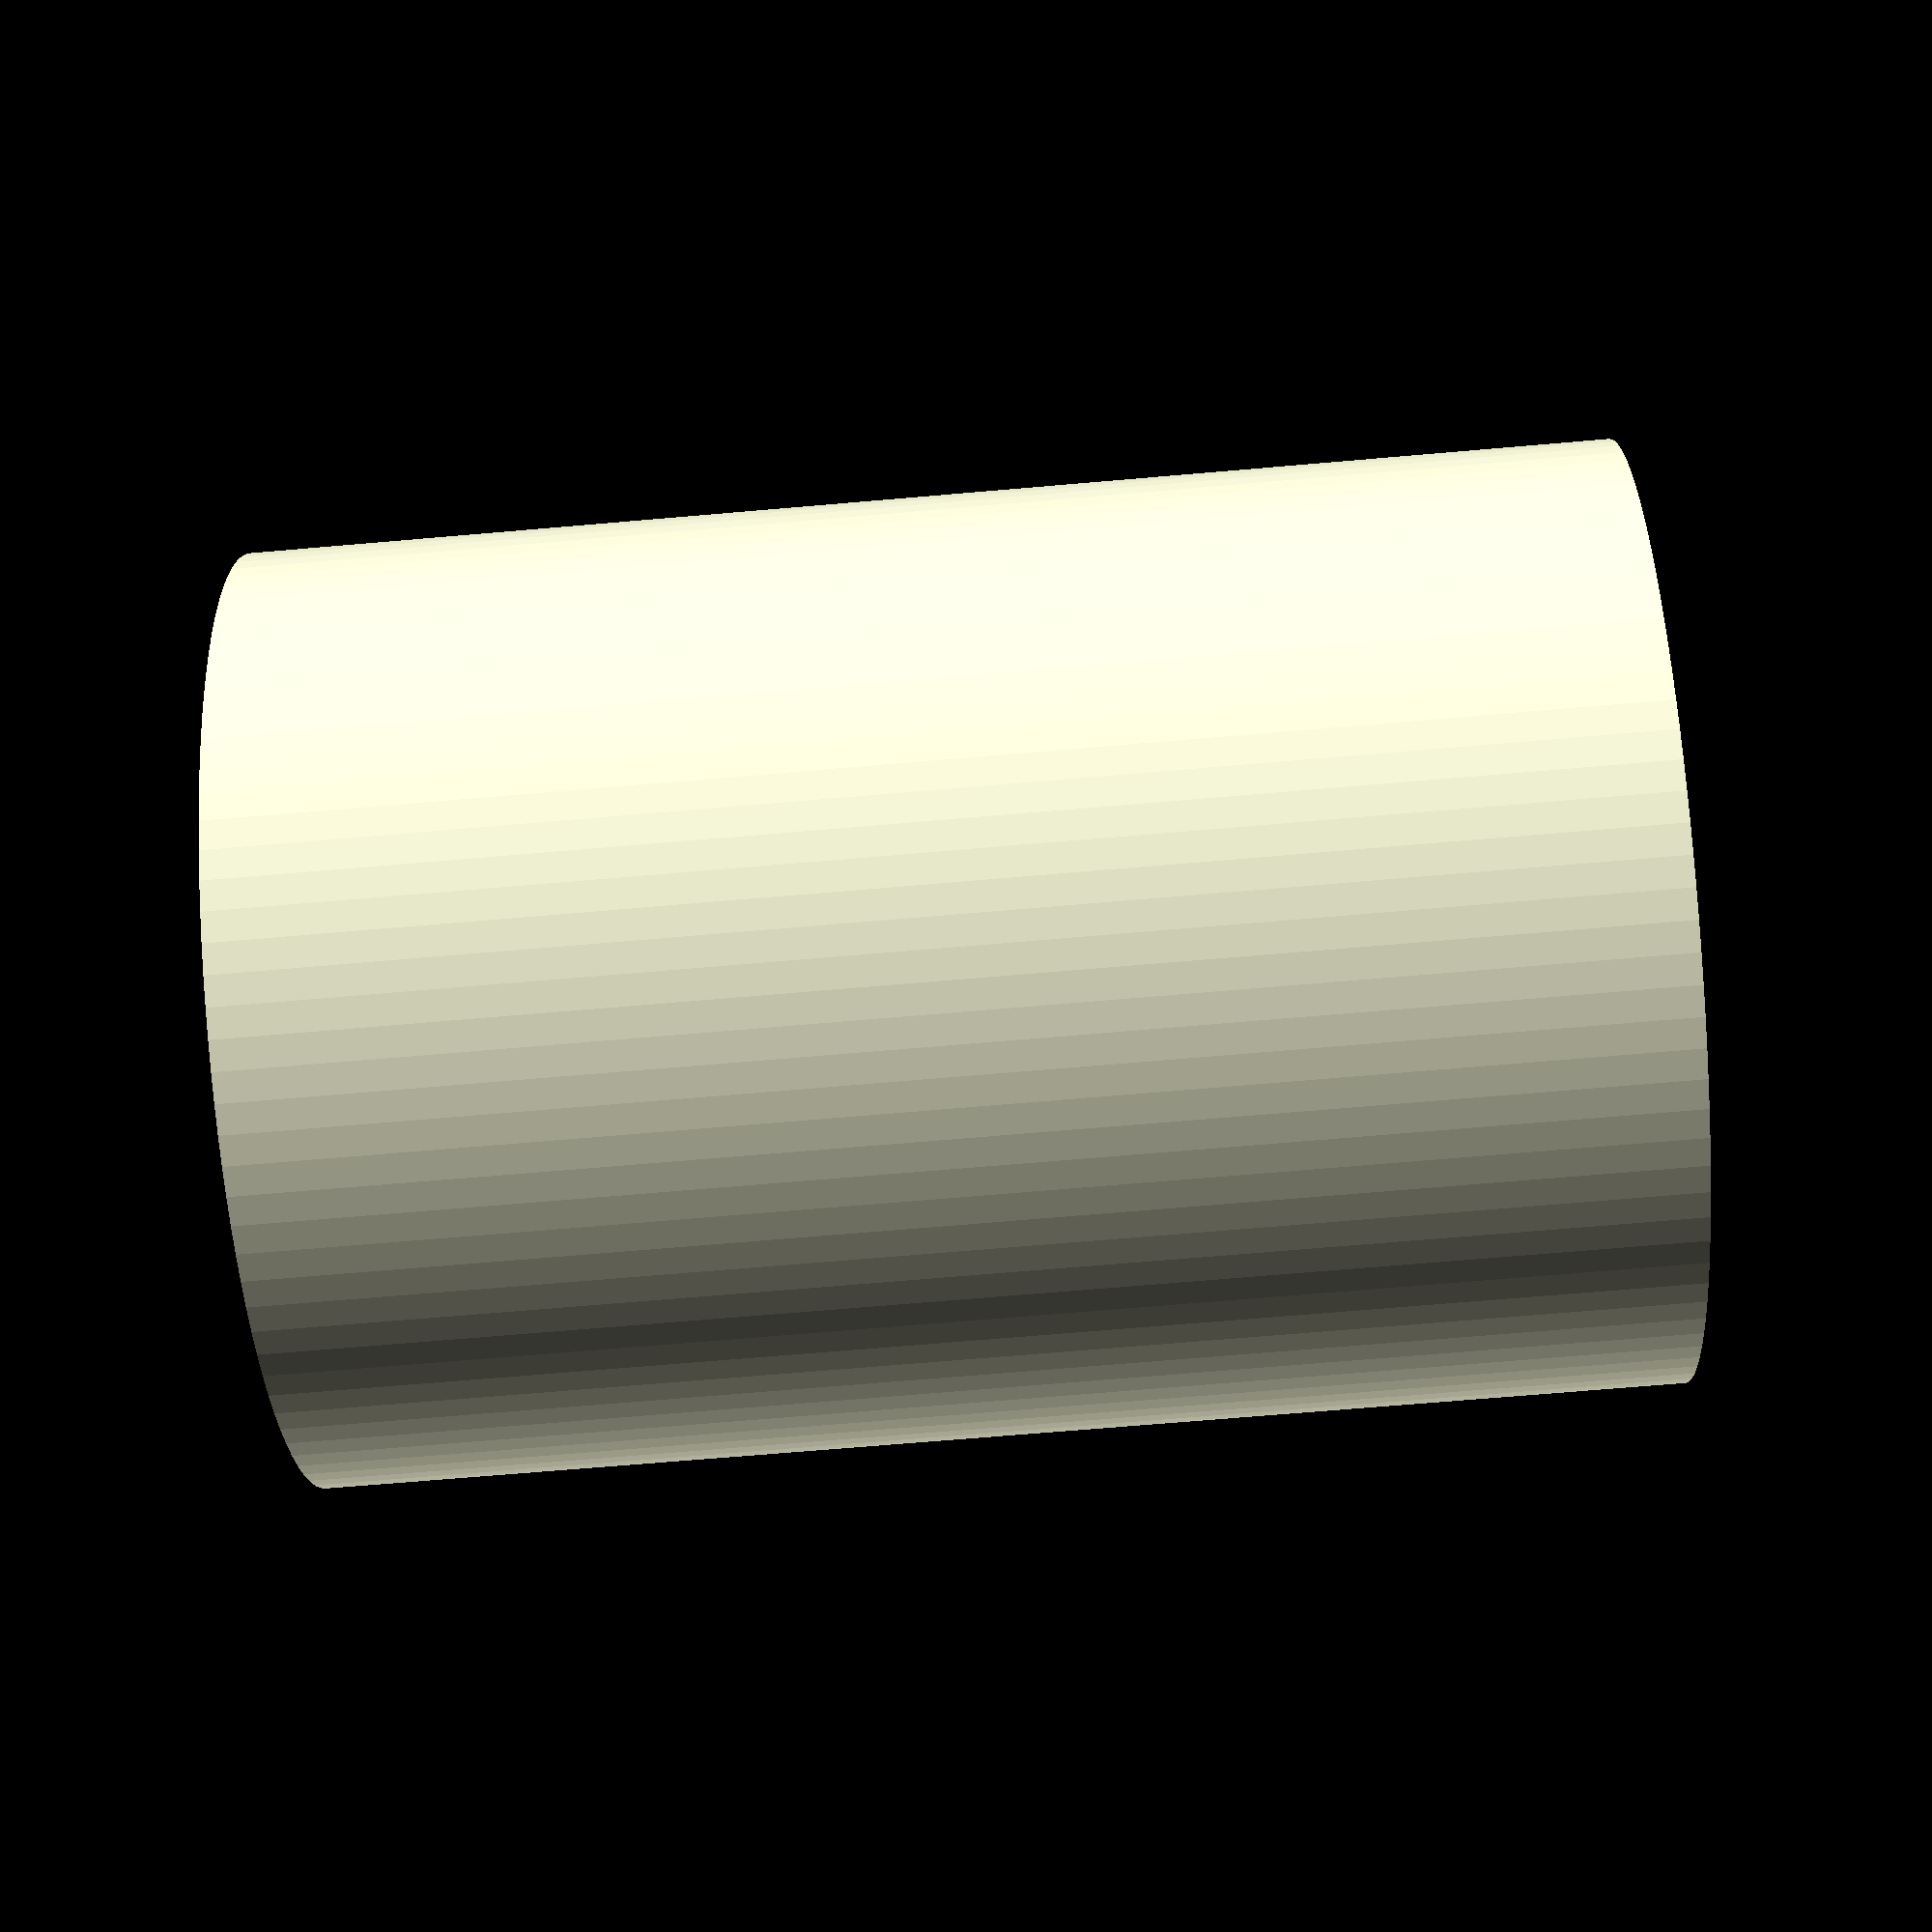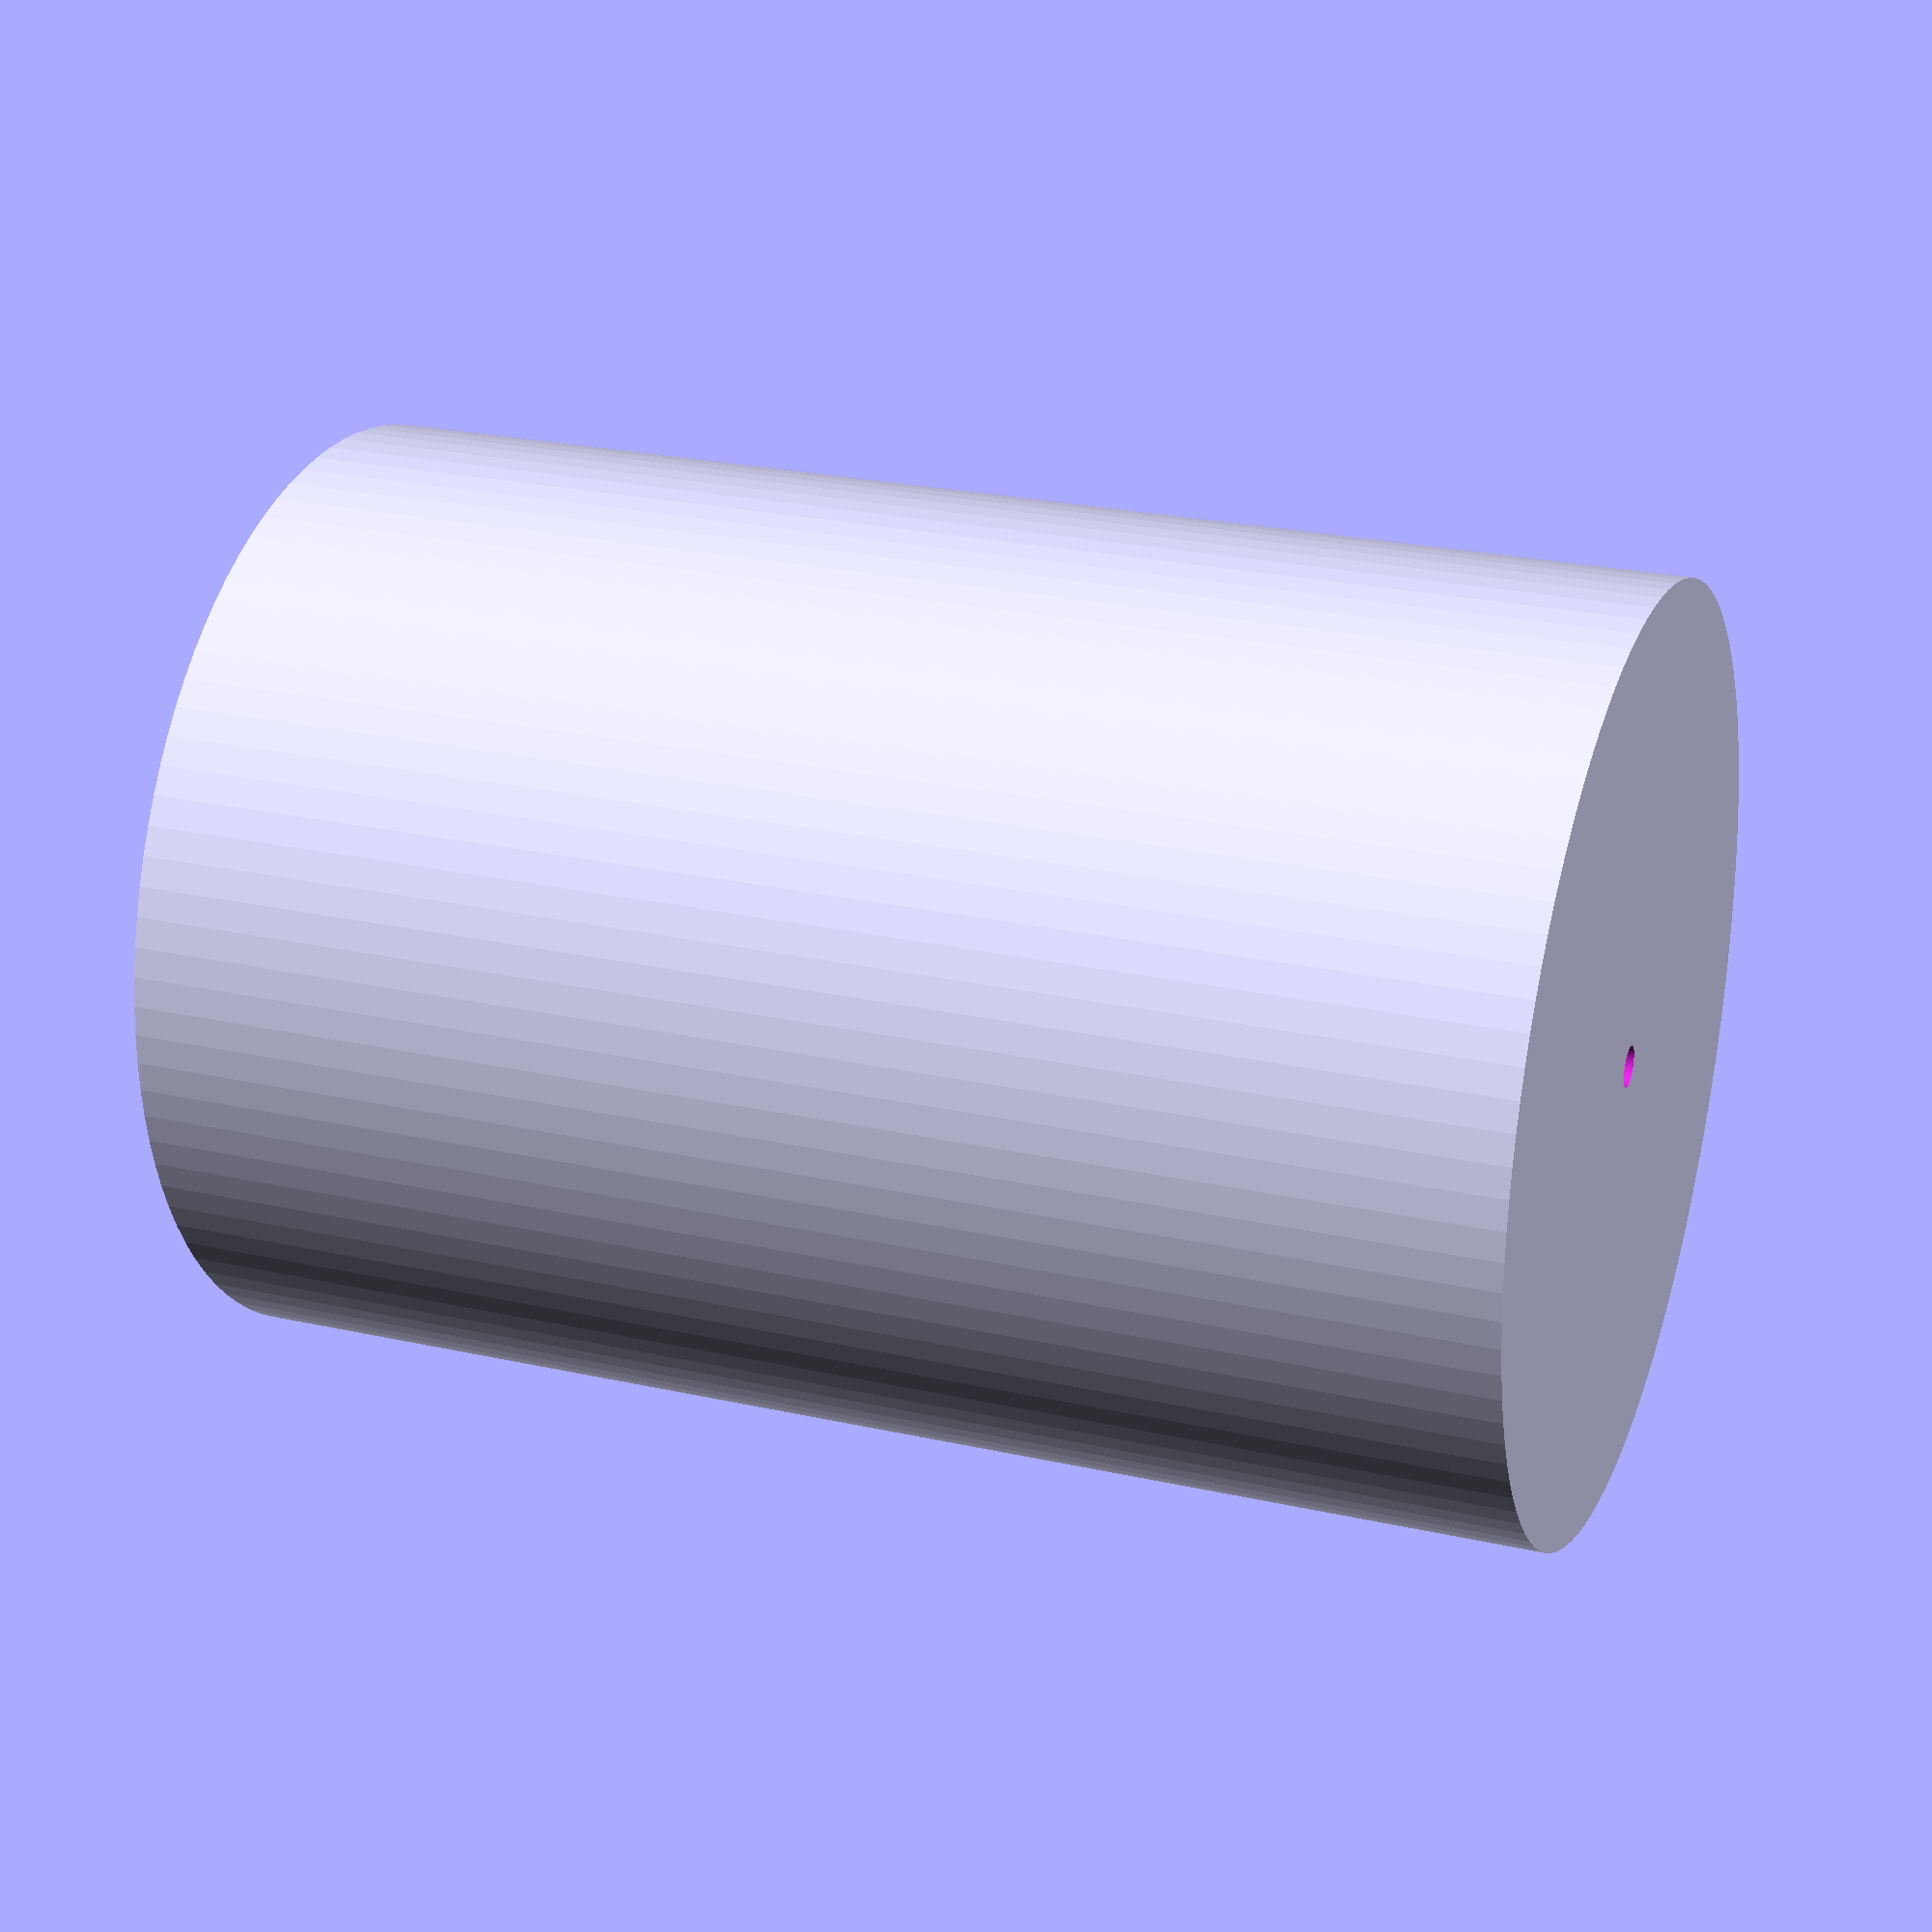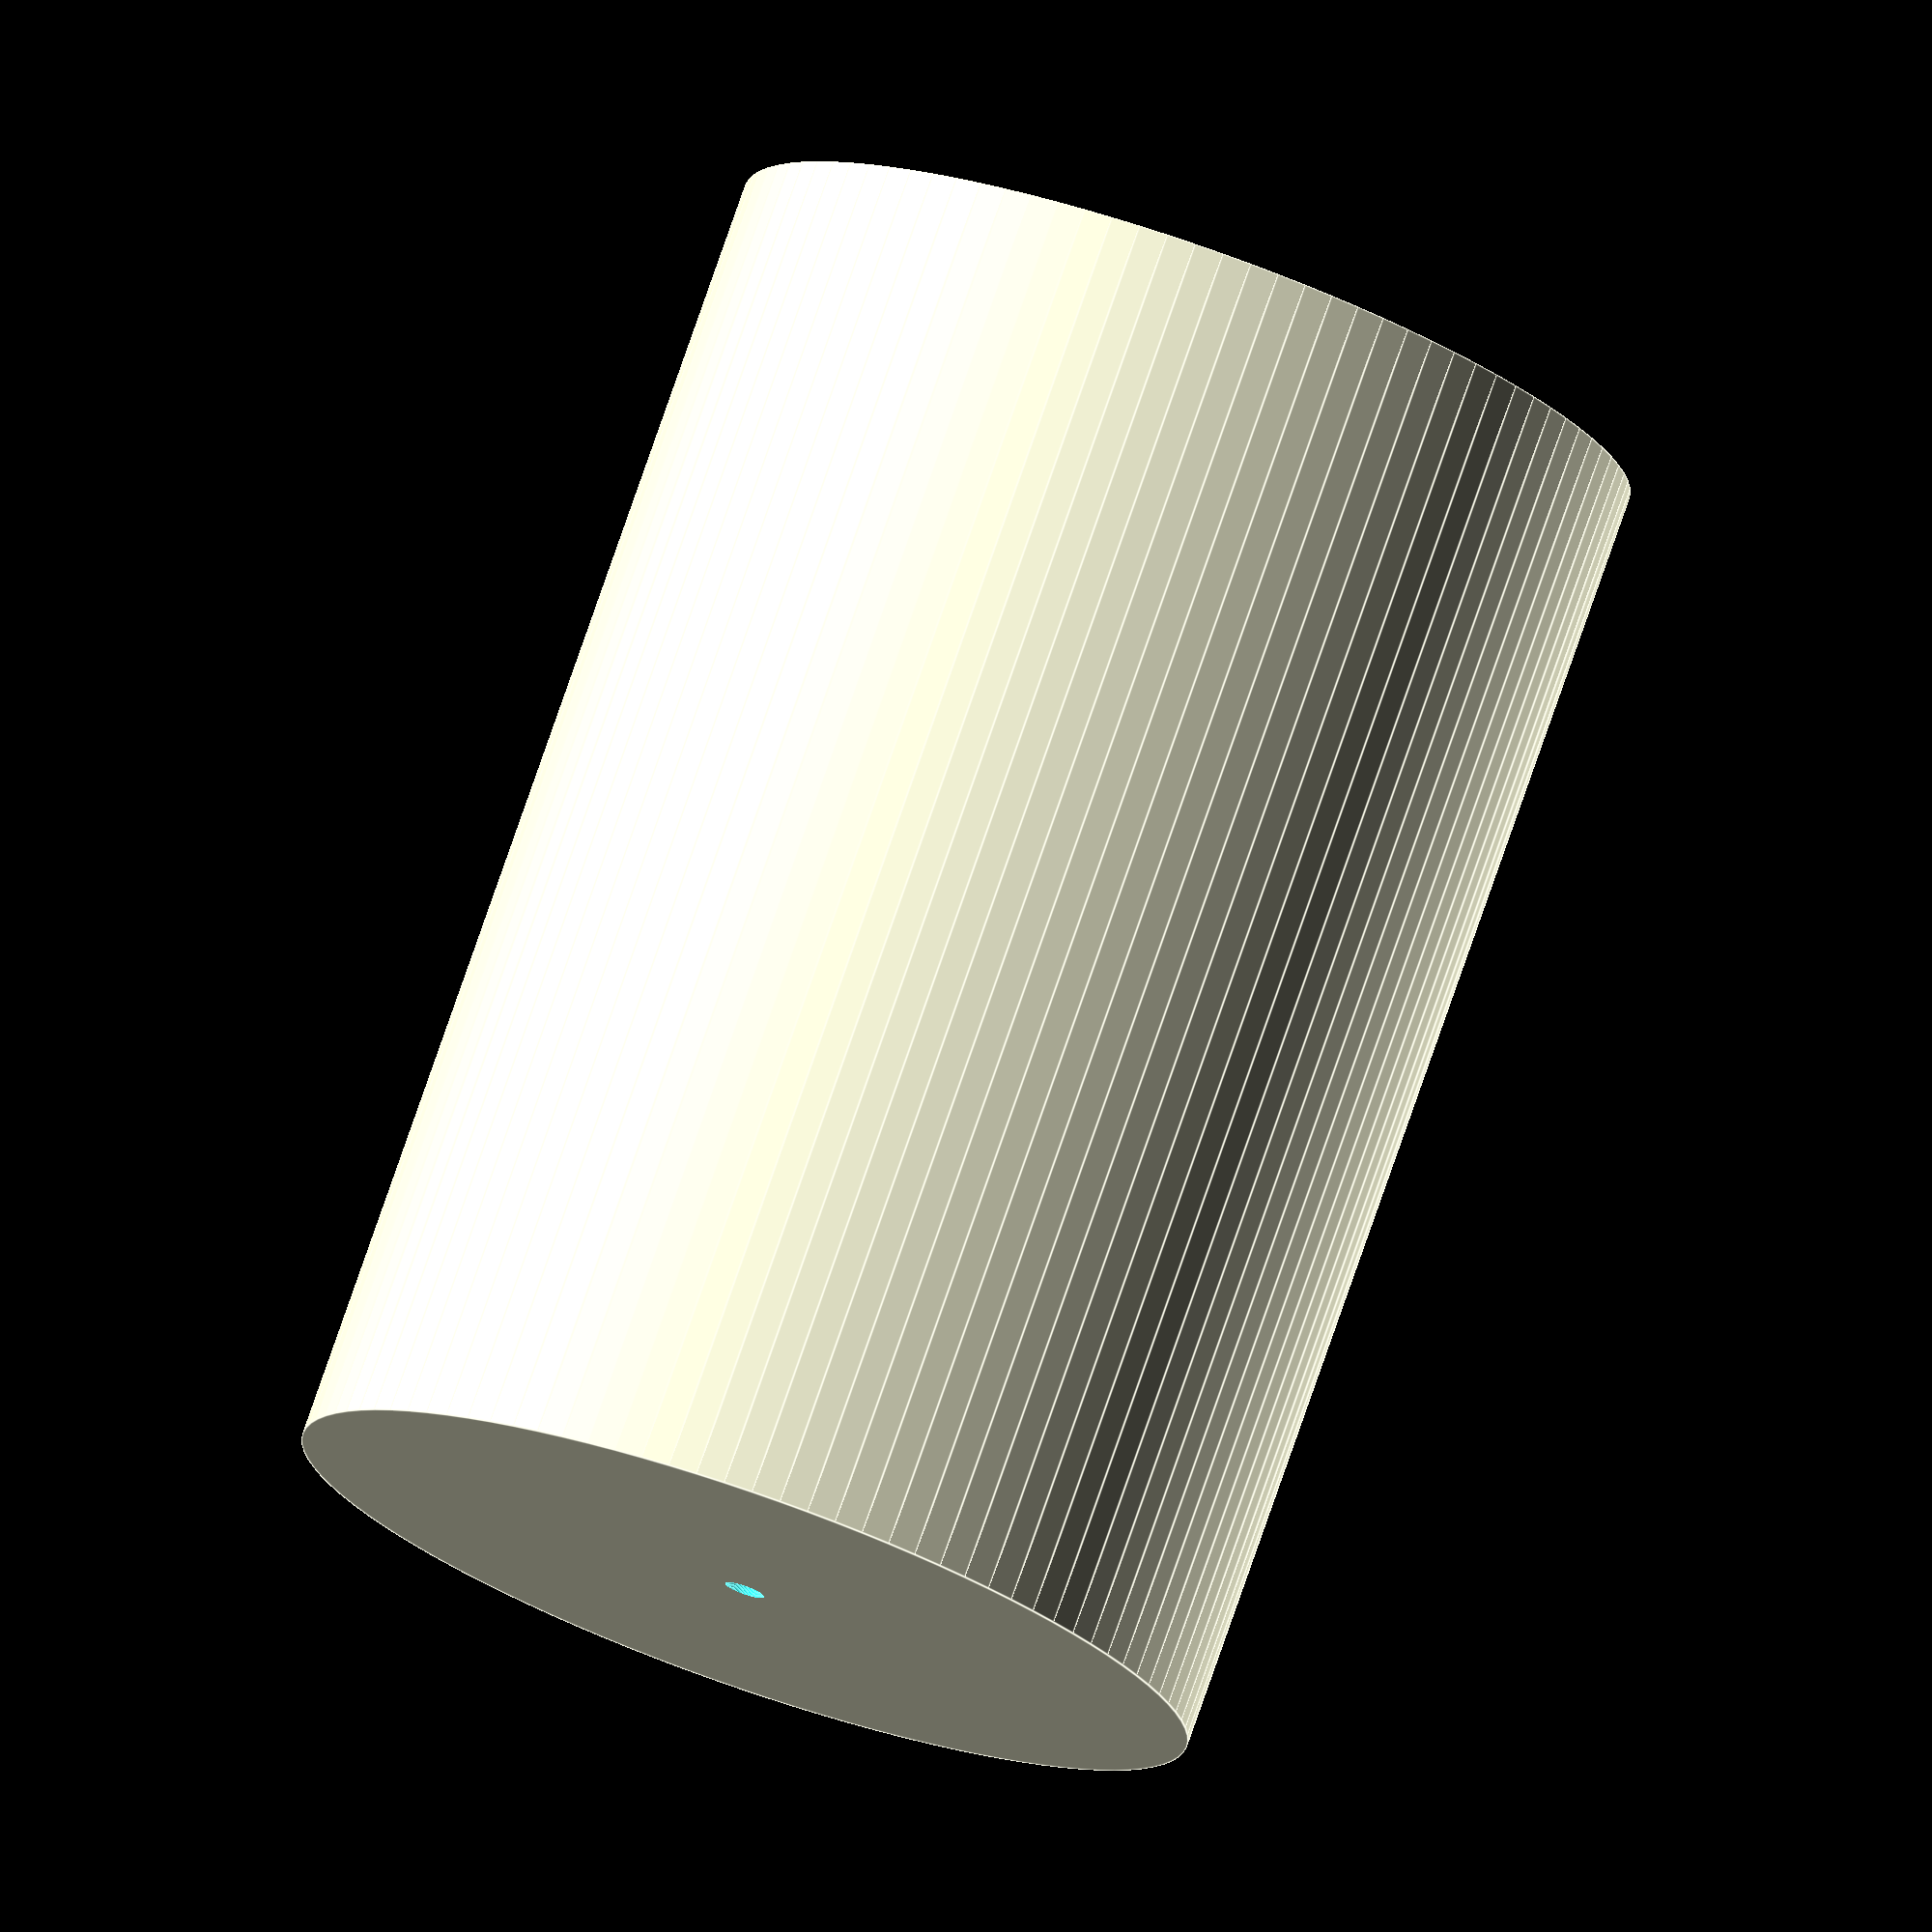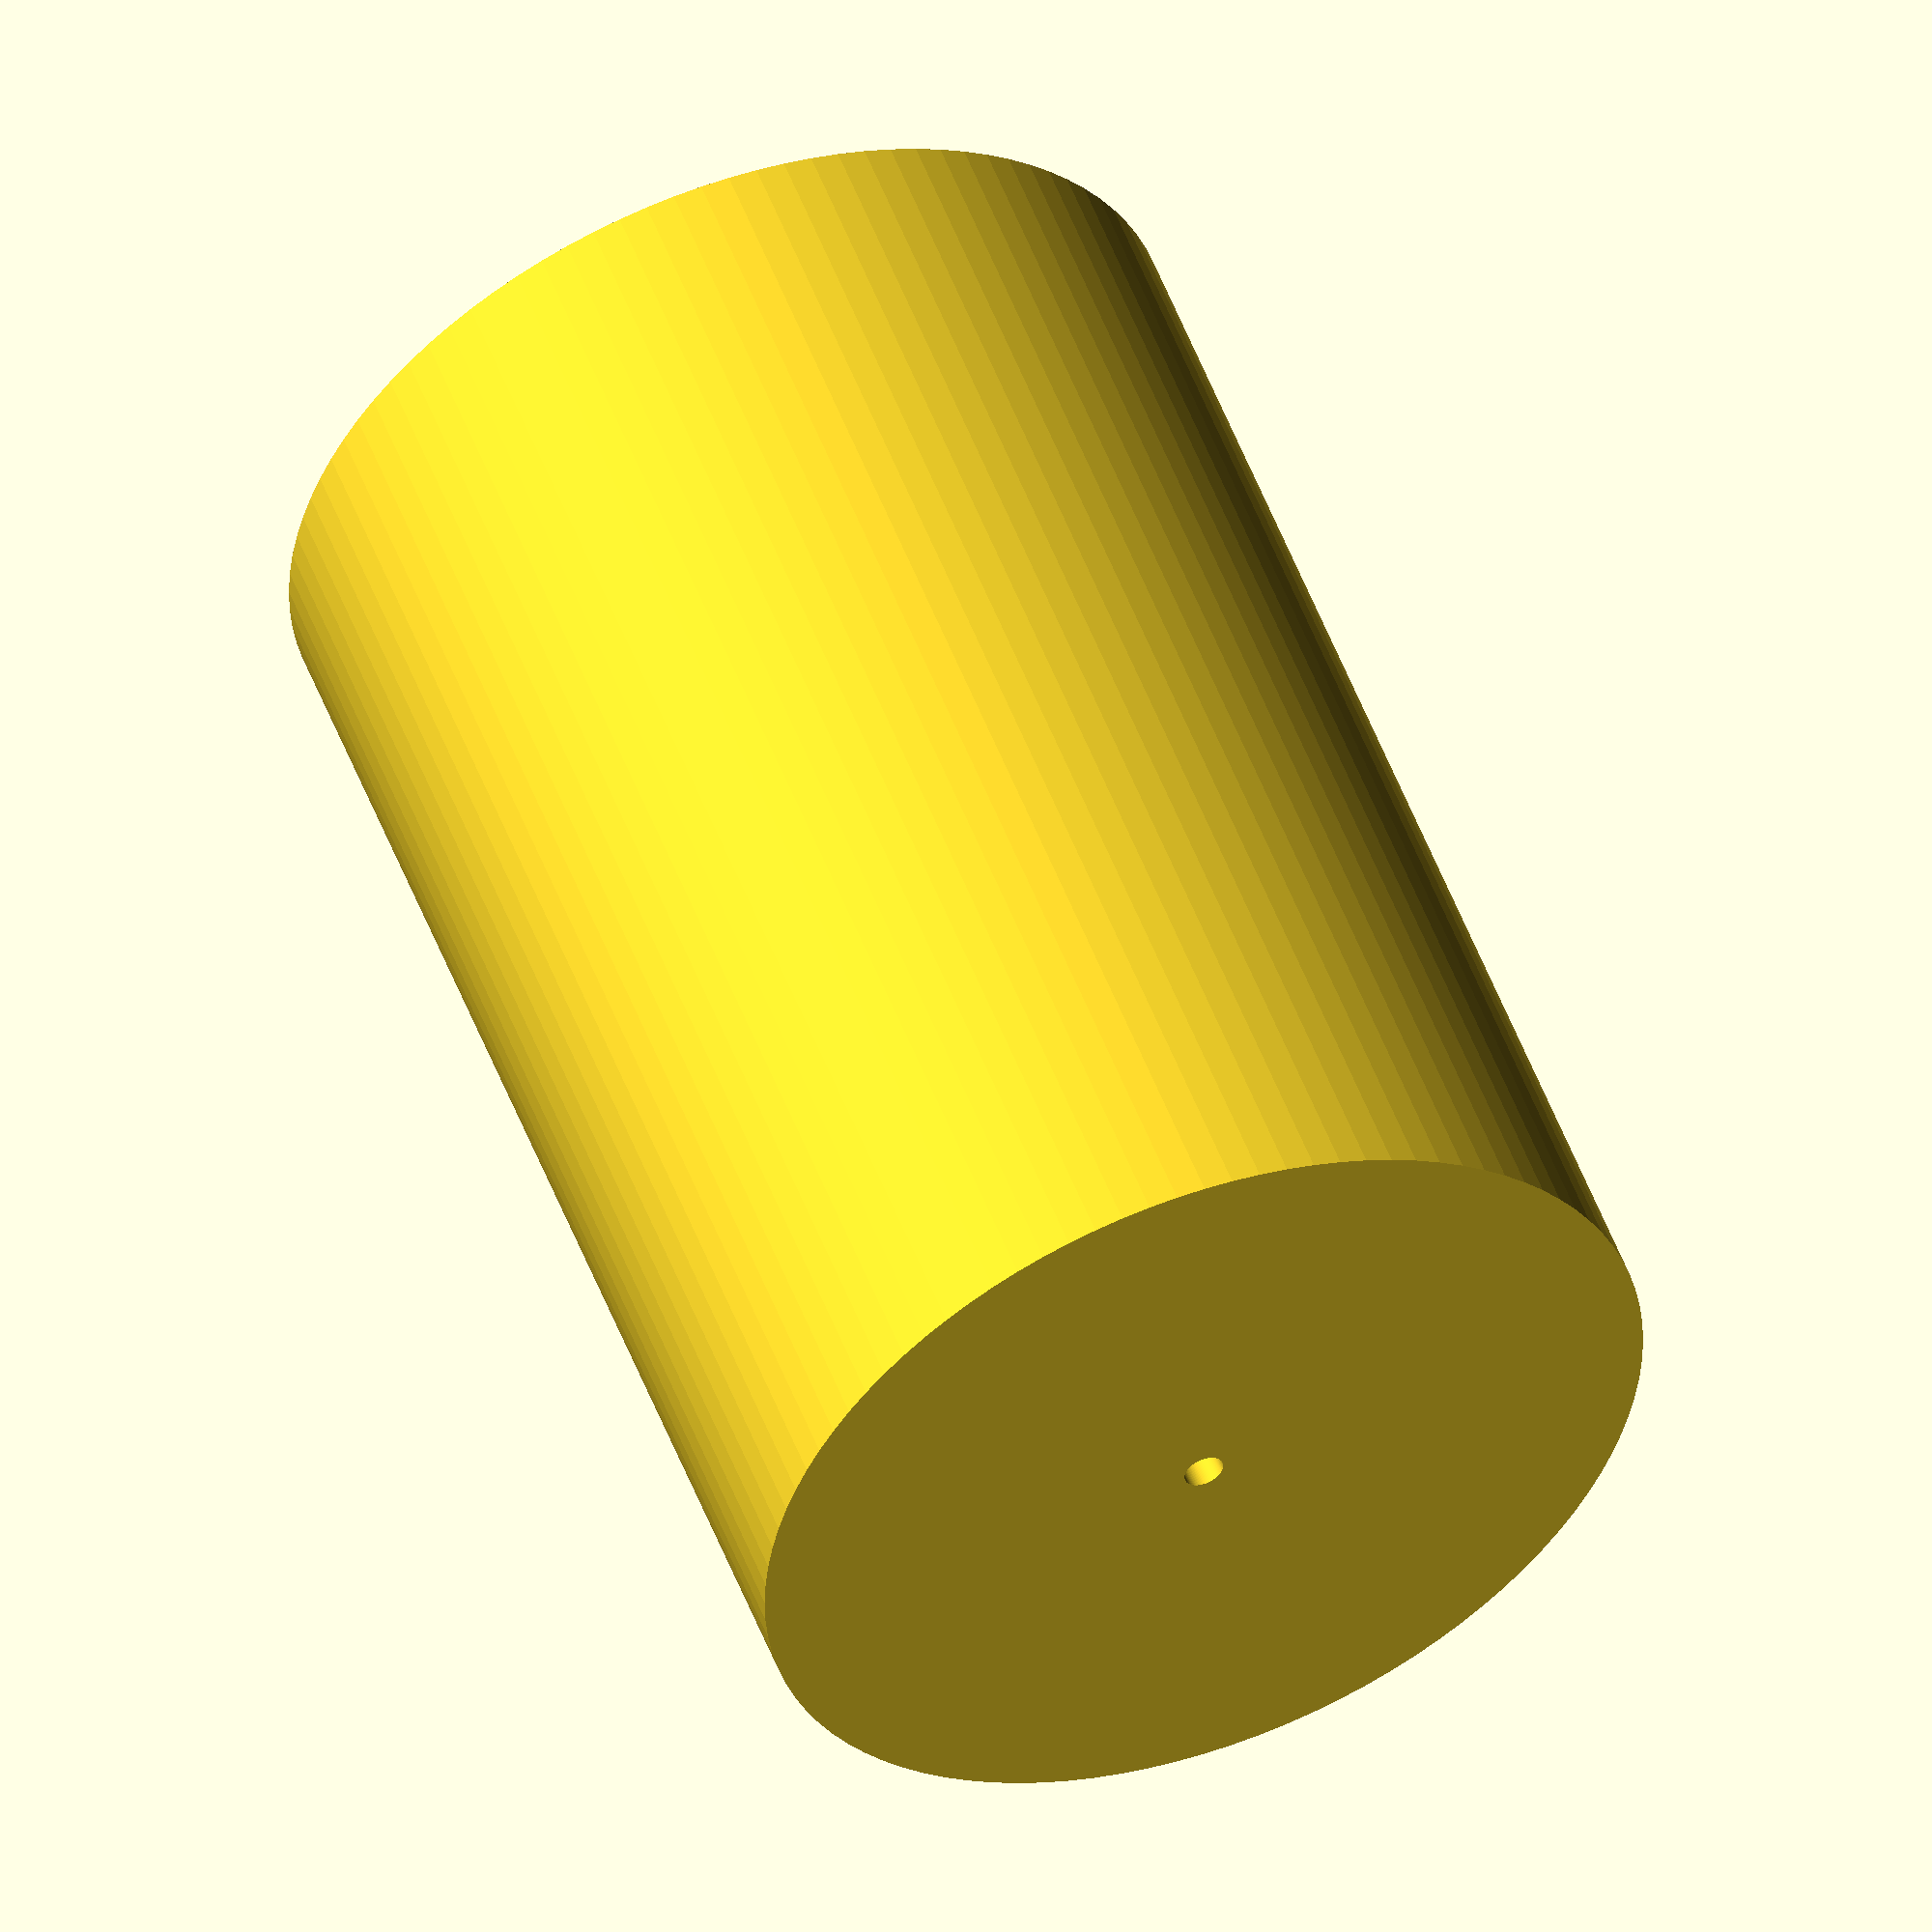
<openscad>
// A calibration adatpor for a Sensit MOS detector
// Joe Porcelli (joe@kt3i.com)

// Sensor Enclosure Parameters
diameter = 27;
height = 31;
inlet_diameter = 1.5;
wall_thickness = 2.5;
kurf = 1;
$fn = 100; // Number of angular slices

// Calculated parameters
// Adapter height
adapter_height = 1.5*height+wall_thickness;
inside_diameter = diameter + 2*kurf;


difference(){
    cylinder(h=adapter_height, d=diameter+2*(wall_thickness+kurf));     // Outside of Calibration adapter
    translate([0,0,-1]) cylinder(h=adapter_height, d=inlet_diameter);   // Inlet
    translate([0,0,wall_thickness]) cylinder(h=adapter_height, d=inside_diameter);
}
</openscad>
<views>
elev=247.5 azim=132.6 roll=265.0 proj=p view=wireframe
elev=336.0 azim=242.7 roll=110.5 proj=p view=wireframe
elev=102.4 azim=103.4 roll=340.9 proj=o view=edges
elev=127.0 azim=183.5 roll=20.6 proj=o view=wireframe
</views>
